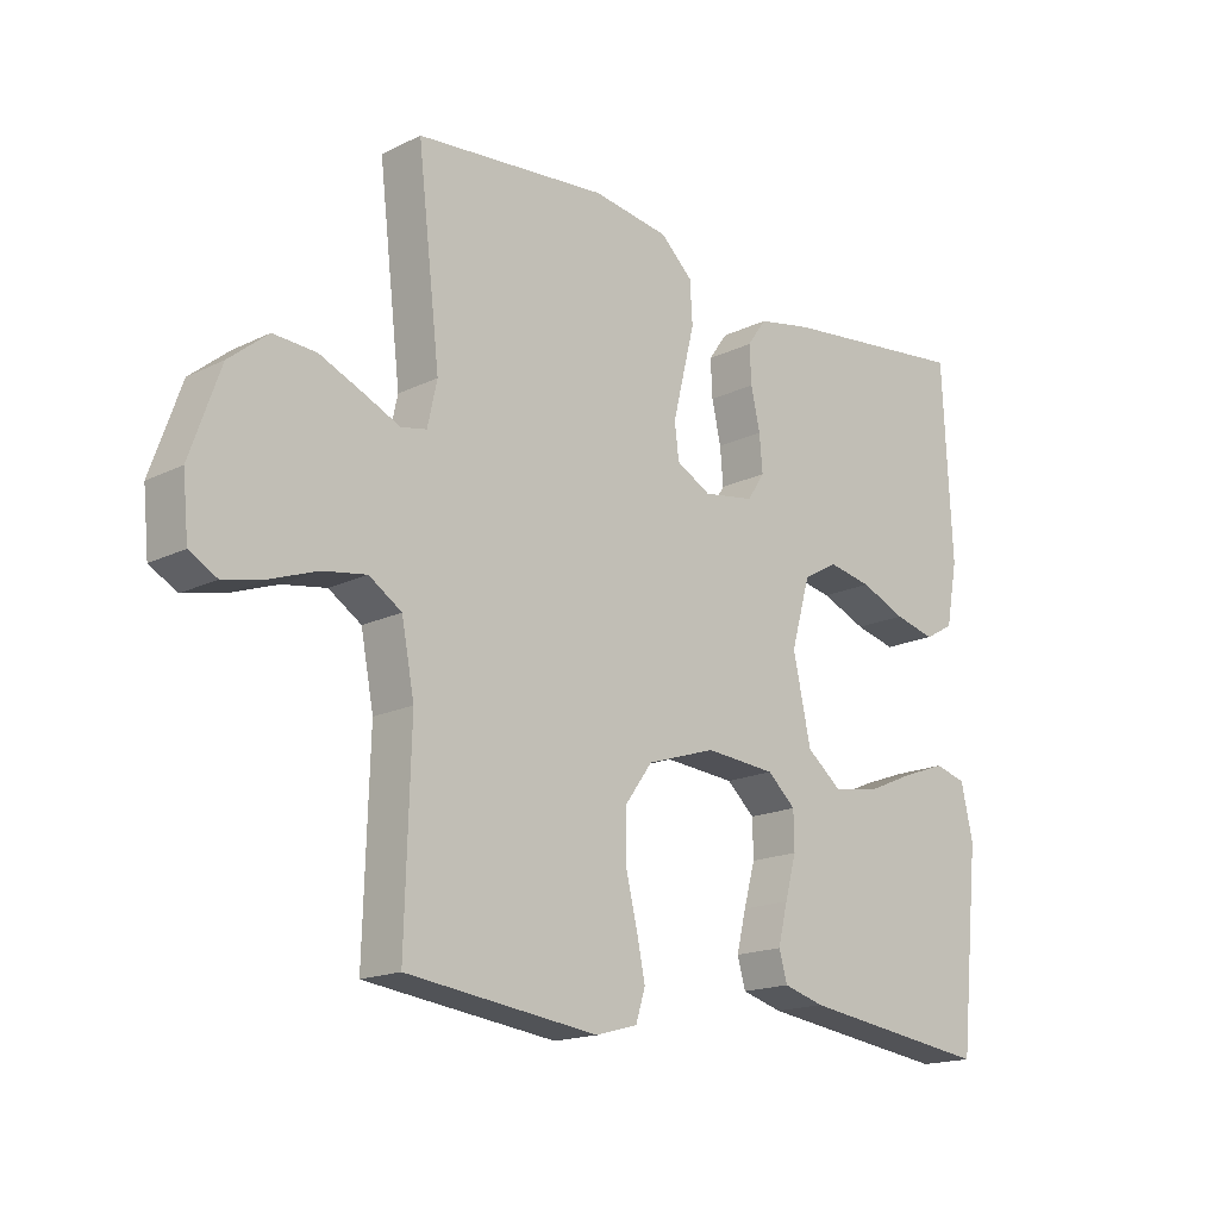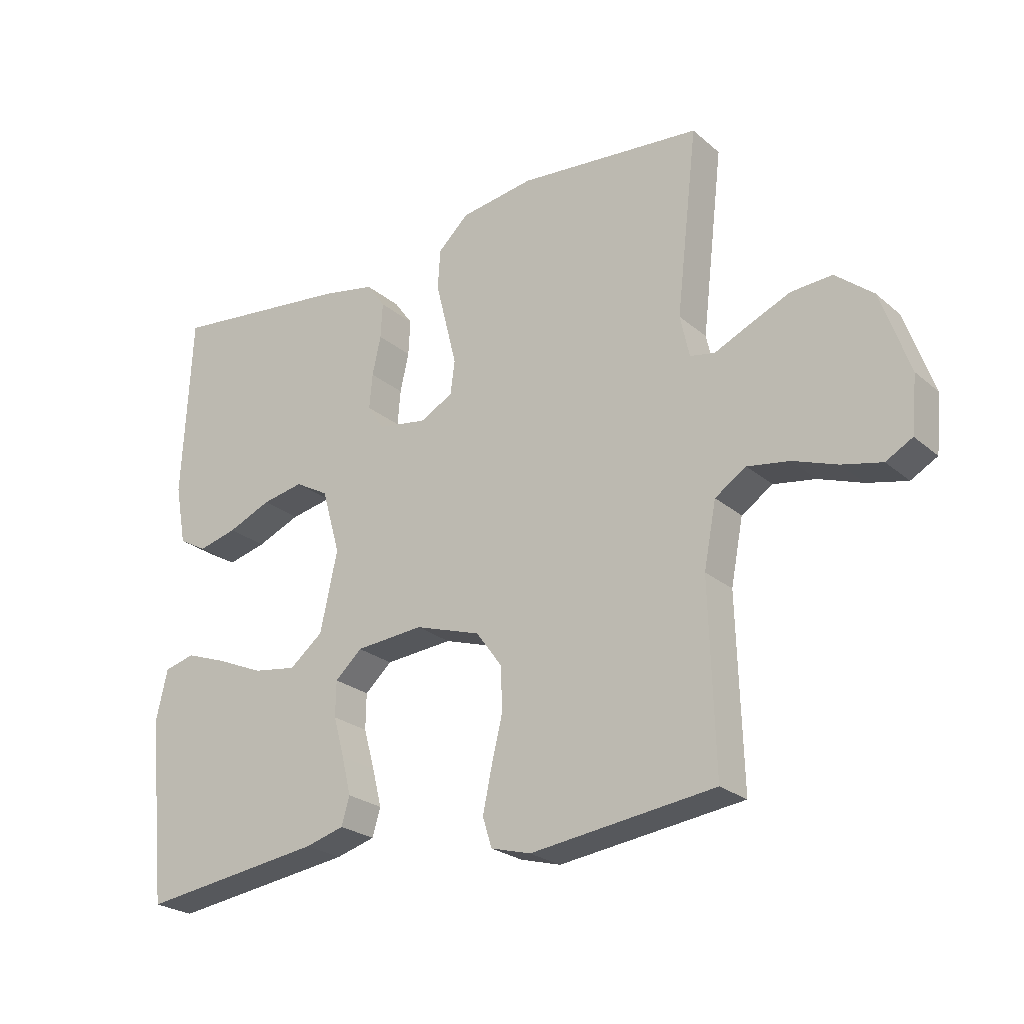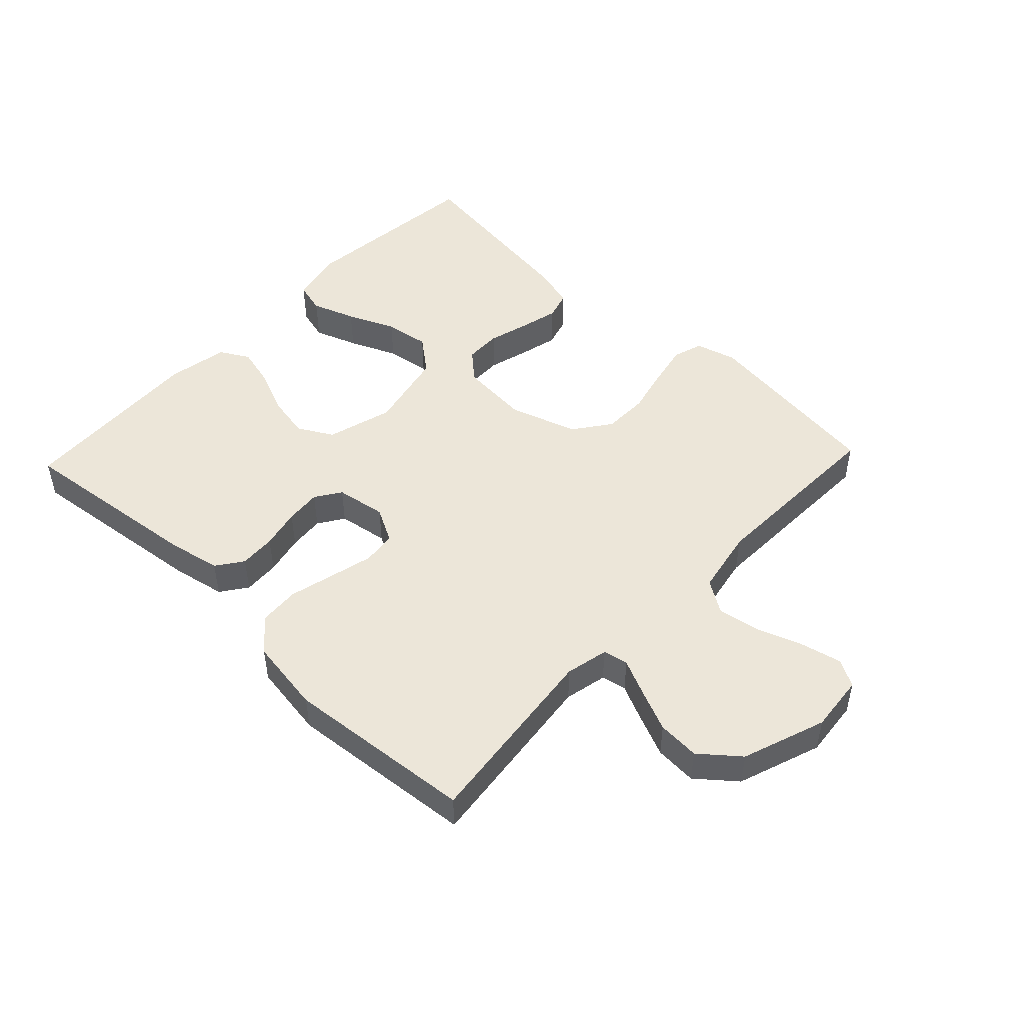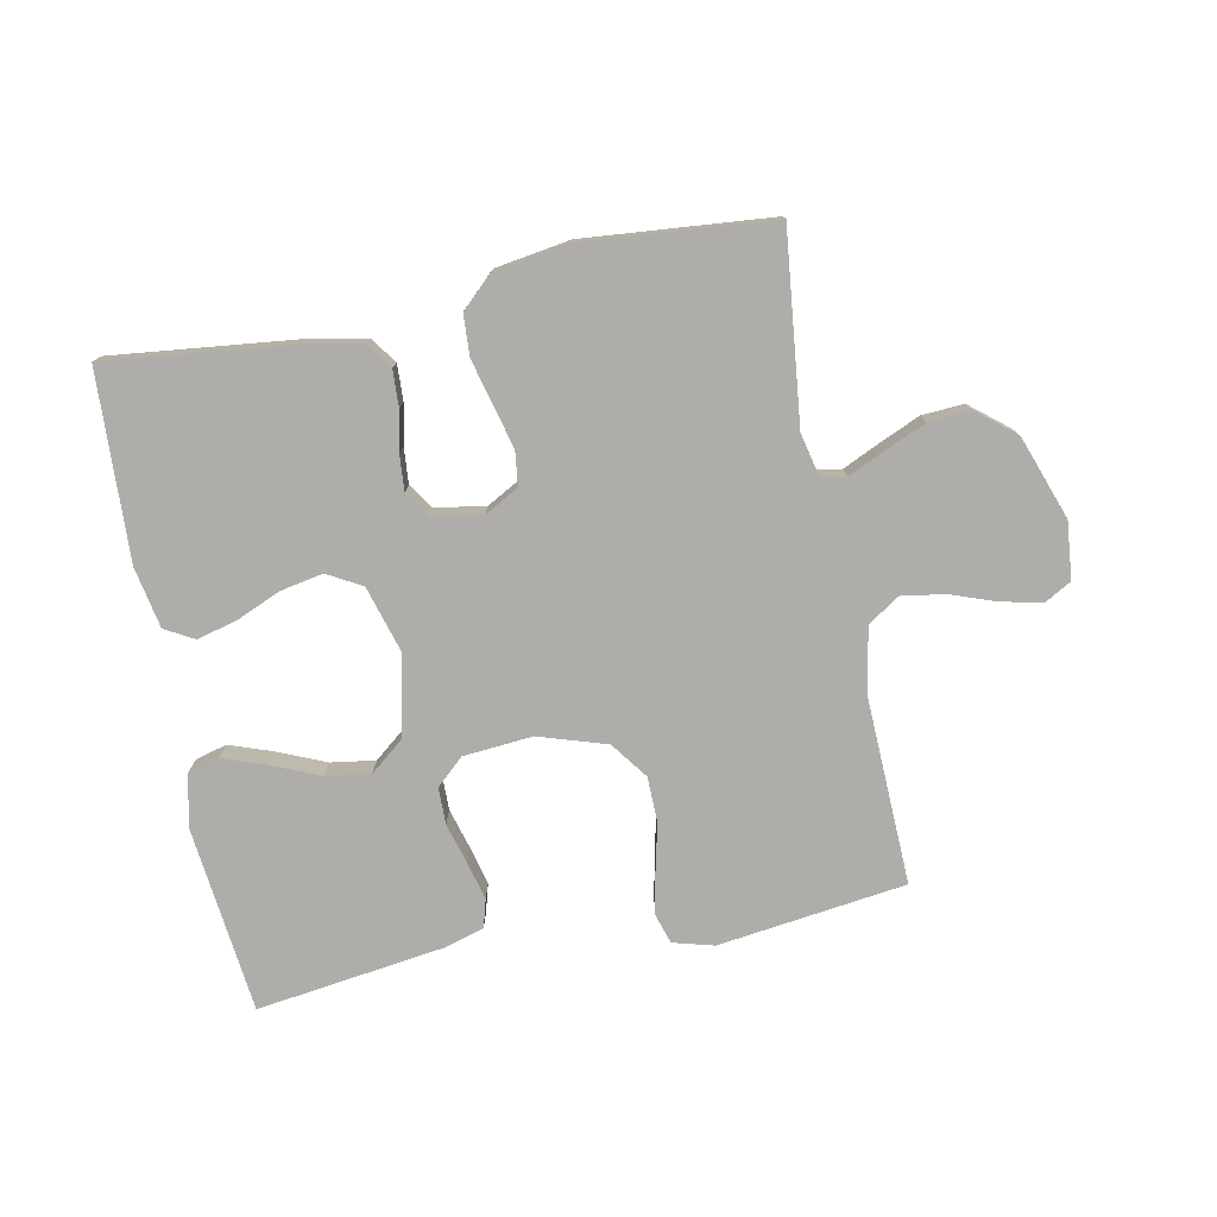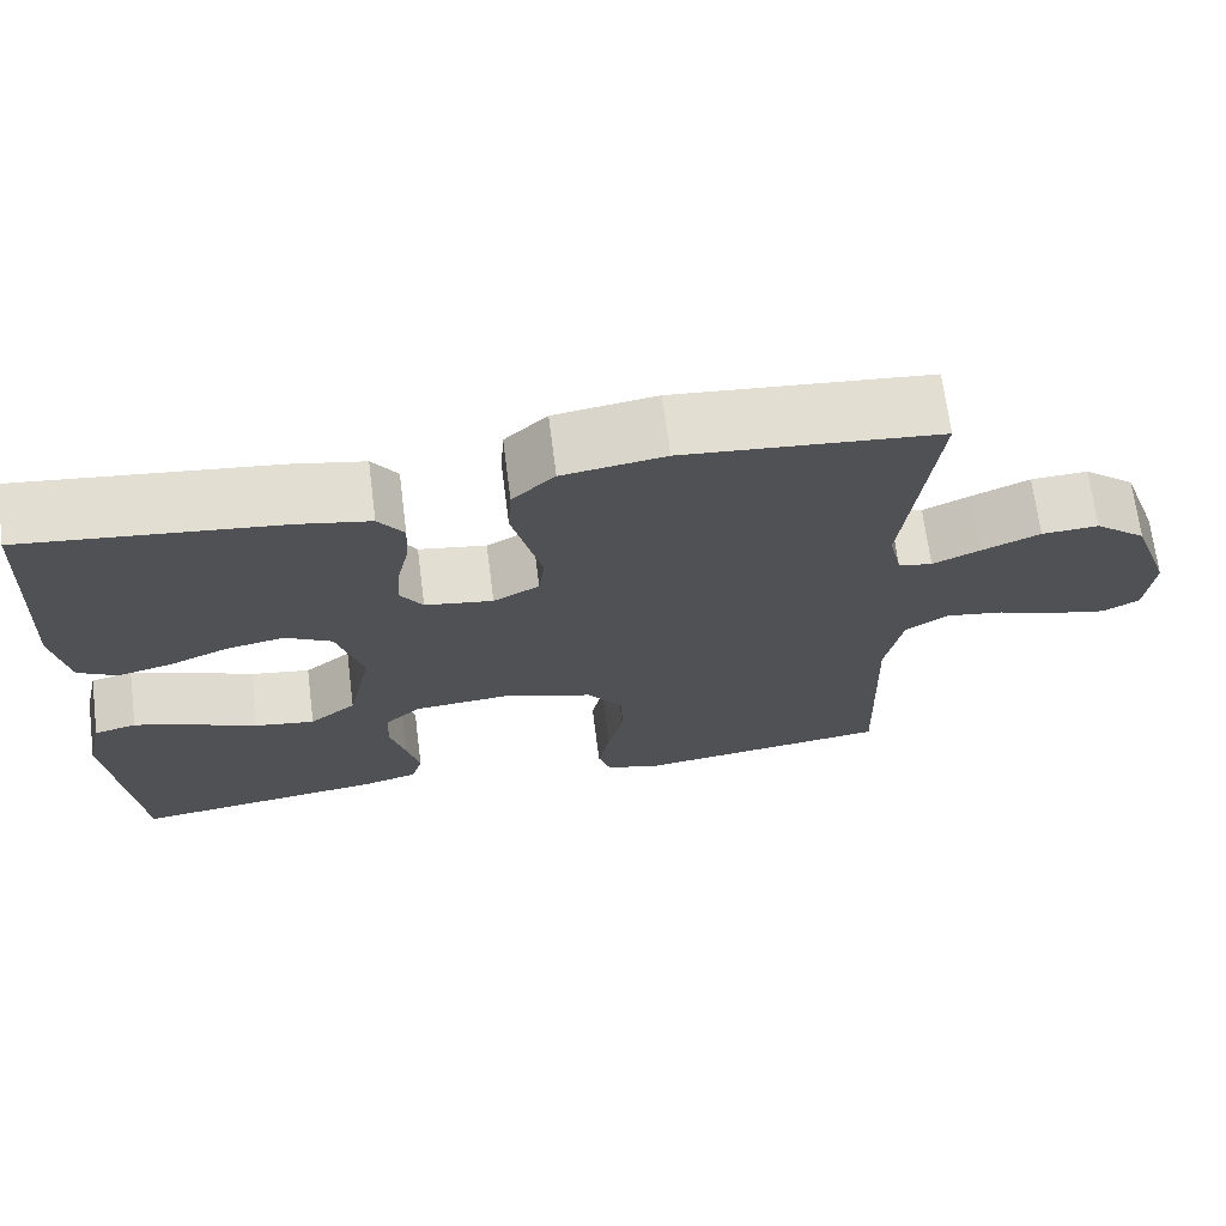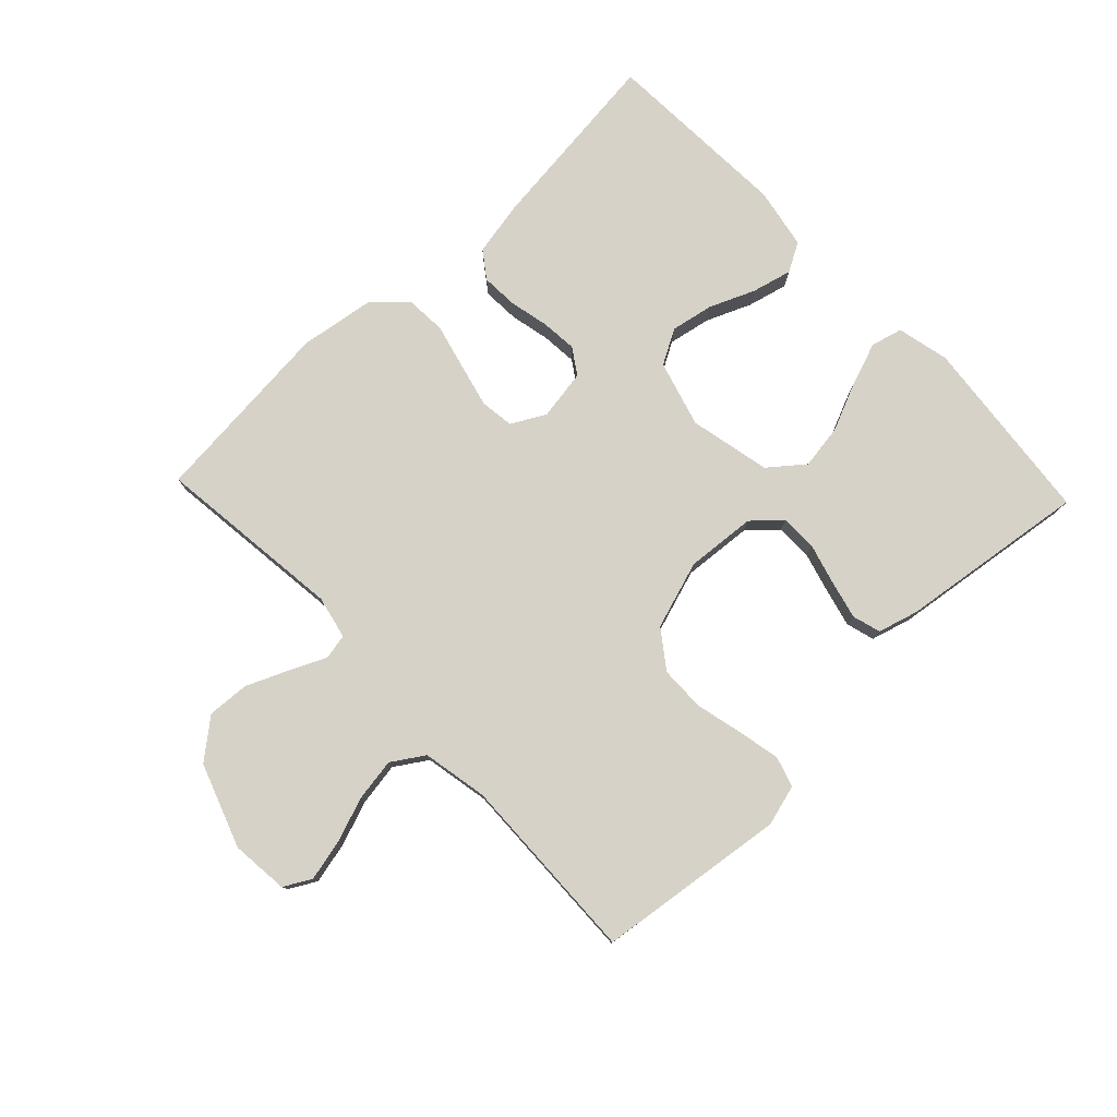
<metadata>
{"format":"obj","ext":"obj","renderer":"f3d","projection":"perspective","resolution":1024,"background":"white","views":[{"elev":-17.0,"azim":134.6,"up":"+Z"},{"elev":-24.4,"azim":36.4,"up":"+Z"},{"elev":48.9,"azim":43.5,"up":"+Y"},{"elev":-77.2,"azim":11.5,"up":"+Y"},{"elev":69.2,"azim":-7.3,"up":"+Z"},{"elev":78.3,"azim":136.5,"up":"+Y"}]}
</metadata>
<code>
v -0.5 0.07 -0.5
v -0.531 0.07 -0.2
v -0.512 0.07 -0.117
v -0.462 0.07 -0.104
v -0.393 0.07 -0.129
v -0.317 0.07 -0.162
v -0.246 0.07 -0.173
v -0.191 0.07 -0.129
v -0.163 0.07 0
v -0.193 0.07 0.105
v -0.248 0.07 0.136
v -0.316 0.07 0.123
v -0.387 0.07 0.093
v -0.451 0.07 0.077
v -0.497 0.07 0.103
v -0.515 0.07 0.2
v -0.5 0.07 0.5
v -0.2 0.07 0.465
v -0.115 0.07 0.448
v -0.085 0.07 0.406
v -0.088 0.07 0.348
v -0.102 0.07 0.285
v -0.107 0.07 0.228
v -0.08 0.07 0.187
v 0 0.07 0.174
v 0.054 0.07 0.203
v 0.061 0.07 0.257
v 0.044 0.07 0.326
v 0.026 0.07 0.398
v 0.03 0.07 0.463
v 0.08 0.07 0.51
v 0.2 0.07 0.528
v 0.5 0.07 0.5
v 0.465 0.07 0.2
v 0.48 0.07 0.132
v 0.52 0.07 0.124
v 0.577 0.07 0.15
v 0.644 0.07 0.179
v 0.711 0.07 0.183
v 0.772 0.07 0.133
v 0.819 0.07 0
v 0.81 0.07 -0.091
v 0.767 0.07 -0.115
v 0.702 0.07 -0.1
v 0.63 0.07 -0.074
v 0.562 0.07 -0.063
v 0.511 0.07 -0.096
v 0.491 0.07 -0.2
v 0.5 0.07 -0.5
v 0.2 0.07 -0.538
v 0.135 0.07 -0.52
v 0.12 0.07 -0.472
v 0.134 0.07 -0.405
v 0.152 0.07 -0.33
v 0.151 0.07 -0.258
v 0.108 0.07 -0.199
v 0 0.07 -0.164
v -0.111 0.07 -0.173
v -0.155 0.07 -0.213
v -0.156 0.07 -0.271
v -0.138 0.07 -0.336
v -0.123 0.07 -0.397
v -0.136 0.07 -0.442
v -0.2 0.07 -0.46
v -0.5 0 -0.5
v -0.531 0 -0.2
v -0.512 0 -0.117
v -0.462 0 -0.104
v -0.393 0 -0.129
v -0.317 0 -0.162
v -0.246 0 -0.173
v -0.191 0 -0.129
v -0.163 0 0
v -0.193 0 0.105
v -0.248 0 0.136
v -0.316 0 0.123
v -0.387 0 0.093
v -0.451 0 0.077
v -0.497 0 0.103
v -0.515 0 0.2
v -0.5 0 0.5
v -0.2 0 0.465
v -0.115 0 0.448
v -0.085 0 0.406
v -0.088 0 0.348
v -0.102 0 0.285
v -0.107 0 0.228
v -0.08 0 0.187
v 0 0 0.174
v 0.054 0 0.203
v 0.061 0 0.257
v 0.044 0 0.326
v 0.026 0 0.398
v 0.03 0 0.463
v 0.08 0 0.51
v 0.2 0 0.528
v 0.5 0 0.5
v 0.465 0 0.2
v 0.48 0 0.132
v 0.52 0 0.124
v 0.577 0 0.15
v 0.644 0 0.179
v 0.711 0 0.183
v 0.772 0 0.133
v 0.819 0 0
v 0.81 0 -0.091
v 0.767 0 -0.115
v 0.702 0 -0.1
v 0.63 0 -0.074
v 0.562 0 -0.063
v 0.511 0 -0.096
v 0.491 0 -0.2
v 0.5 0 -0.5
v 0.2 0 -0.538
v 0.135 0 -0.52
v 0.12 0 -0.472
v 0.134 0 -0.405
v 0.152 0 -0.33
v 0.151 0 -0.258
v 0.108 0 -0.199
v 0 0 -0.164
v -0.111 0 -0.173
v -0.155 0 -0.213
v -0.156 0 -0.271
v -0.138 0 -0.336
v -0.123 0 -0.397
v -0.136 0 -0.442
v -0.2 0 -0.46
f 4 5 6
f 3 4 6
f 2 3 6
f 1 2 6
f 64 1 6
f 63 64 6
f 62 63 6
f 61 62 6
f 60 61 6
f 59 60 6 7
f 58 59 7 8
f 57 58 8 9
f 56 57 9 10
f 52 53 54
f 51 52 54
f 50 51 54
f 49 50 54
f 48 49 54
f 47 48 54 55
f 46 47 55 56
f 43 44 45
f 42 43 45
f 41 42 45
f 40 41 45
f 39 40 45
f 38 39 45
f 37 38 45
f 36 37 45
f 35 36 45 46
f 32 33 34
f 31 32 34
f 30 31 34
f 29 30 34
f 28 29 34
f 27 28 34 35
f 35 46 56
f 27 35 56
f 26 27 56
f 20 21 22
f 19 20 22
f 18 19 22
f 17 18 22
f 16 17 22
f 15 16 22
f 14 15 22
f 13 14 22
f 12 13 22
f 11 12 22 23
f 10 11 23 24
f 25 26 56
f 10 24 25 56
f 70 69 68
f 70 68 67
f 70 67 66
f 70 66 65
f 70 65 128
f 70 128 127
f 70 127 126
f 70 126 125
f 70 125 124
f 71 70 124 123
f 72 71 123 122
f 73 72 122 121
f 74 73 121 120
f 118 117 116
f 118 116 115
f 118 115 114
f 118 114 113
f 118 113 112
f 119 118 112 111
f 120 119 111 110
f 109 108 107
f 109 107 106
f 109 106 105
f 109 105 104
f 109 104 103
f 109 103 102
f 109 102 101
f 109 101 100
f 110 109 100 99
f 98 97 96
f 98 96 95
f 98 95 94
f 98 94 93
f 98 93 92
f 99 98 92 91
f 120 110 99
f 120 99 91
f 120 91 90
f 86 85 84
f 86 84 83
f 86 83 82
f 86 82 81
f 86 81 80
f 86 80 79
f 86 79 78
f 86 78 77
f 86 77 76
f 87 86 76 75
f 88 87 75 74
f 120 90 89
f 120 89 88 74
f 1 65 66 2
f 2 66 67 3
f 3 67 68 4
f 4 68 69 5
f 5 69 70 6
f 6 70 71 7
f 7 71 72 8
f 8 72 73 9
f 9 73 74 10
f 10 74 75 11
f 11 75 76 12
f 12 76 77 13
f 13 77 78 14
f 14 78 79 15
f 15 79 80 16
f 16 80 81 17
f 17 81 82 18
f 18 82 83 19
f 19 83 84 20
f 20 84 85 21
f 21 85 86 22
f 22 86 87 23
f 23 87 88 24
f 24 88 89 25
f 25 89 90 26
f 26 90 91 27
f 27 91 92 28
f 28 92 93 29
f 29 93 94 30
f 30 94 95 31
f 31 95 96 32
f 32 96 97 33
f 33 97 98 34
f 34 98 99 35
f 35 99 100 36
f 36 100 101 37
f 37 101 102 38
f 38 102 103 39
f 39 103 104 40
f 40 104 105 41
f 41 105 106 42
f 42 106 107 43
f 43 107 108 44
f 44 108 109 45
f 45 109 110 46
f 46 110 111 47
f 47 111 112 48
f 48 112 113 49
f 49 113 114 50
f 50 114 115 51
f 51 115 116 52
f 52 116 117 53
f 53 117 118 54
f 54 118 119 55
f 55 119 120 56
f 56 120 121 57
f 57 121 122 58
f 58 122 123 59
f 59 123 124 60
f 60 124 125 61
f 61 125 126 62
f 62 126 127 63
f 63 127 128 64
f 64 128 65 1

</code>
